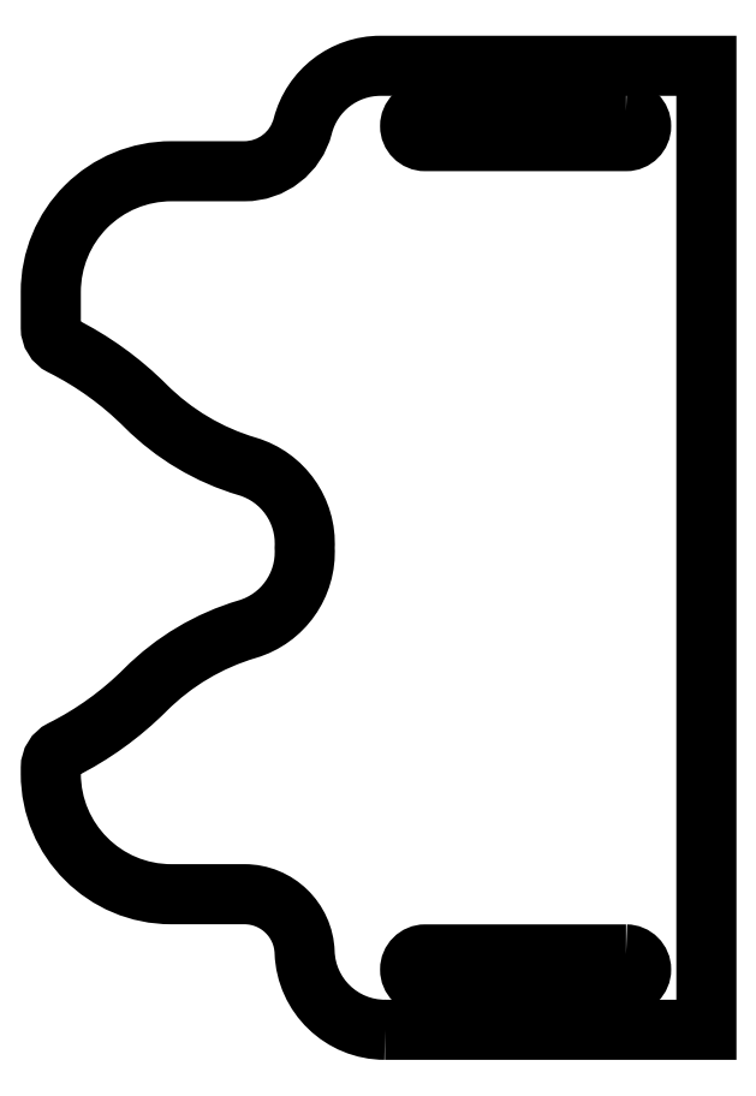
<metadata>
{"format":"dxf","ext":"dxf","renderer":"ezdxf+matplotlib","layout":"modelspace","background":"white","min_lineweight":24,"dpi":150}
</metadata>
<code>
0
SECTION
2
ENTITIES
0
LWPOLYLINE
8
0
90
21
70
1
43
0
10
1.471
20
-6.187
42
-0.4038
10
0.472
20
-5.223
42
0.4038
10
-0.2775
20
-4.5
10
-1.187
20
-4.5
42
-0.4142
10
-2.687
20
-3
10
-2.687
20
-2.928
42
-0.2841
10
-2.549
20
-2.705
42
0.08061
10
-1.51
20
-1.955
42
-0.1249
10
-0.2416
20
-1.2
42
0.3472
10
0.4725
20
-0.1875
42
0.3472
10
-0.2416
20
0.8255
42
-0.1249
10
-1.51
20
1.58
42
0.08061
10
-2.549
20
2.33
42
-0.2841
10
-2.687
20
2.553
10
-2.688
20
3
42
-0.4142
10
-1.188
20
4.5
10
-0.2775
20
4.5
42
0.342
10
0.4487
20
5.062
42
-0.342
10
1.417
20
5.812
10
5.473
20
5.812
10
5.472
20
-6.187
0
LWPOLYLINE
8
0
90
4
70
1
43
0
10
4.473
20
5.25
42
-1
10
4.473
20
4.875
10
1.973
20
4.875
42
-1
10
1.973
20
5.25
0
LWPOLYLINE
8
0
90
4
70
1
43
0
10
4.472
20
-5.25
42
-1
10
4.472
20
-5.625
10
1.973
20
-5.625
42
-1
10
1.973
20
-5.25
0
ENDSEC
0
EOF

</code>
